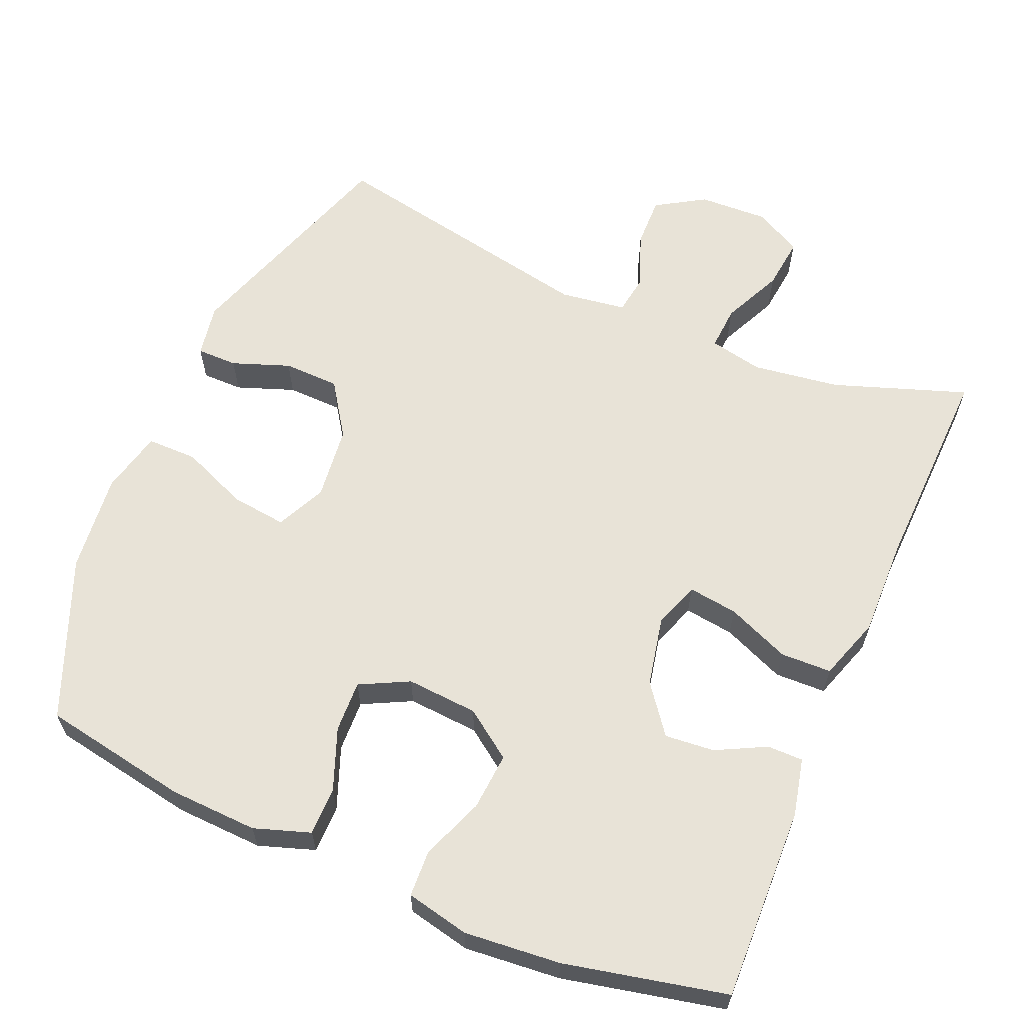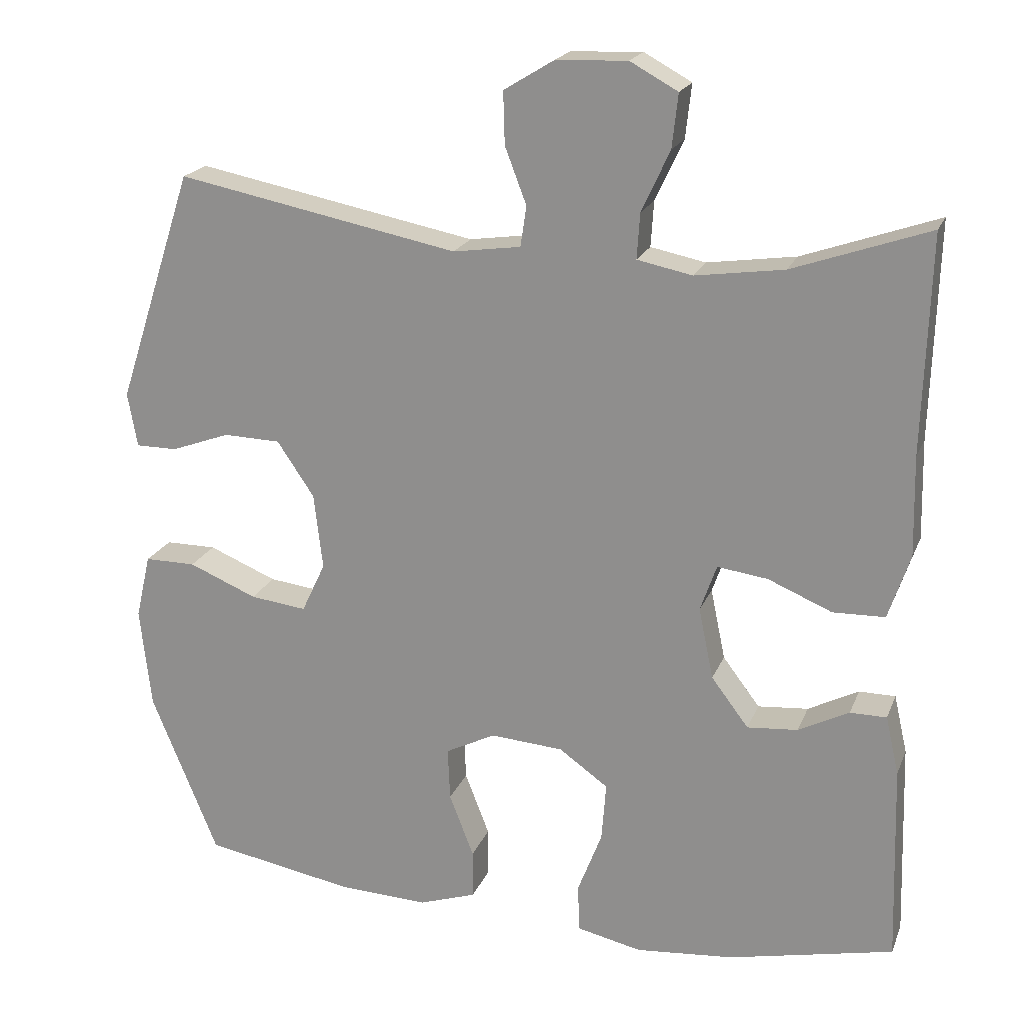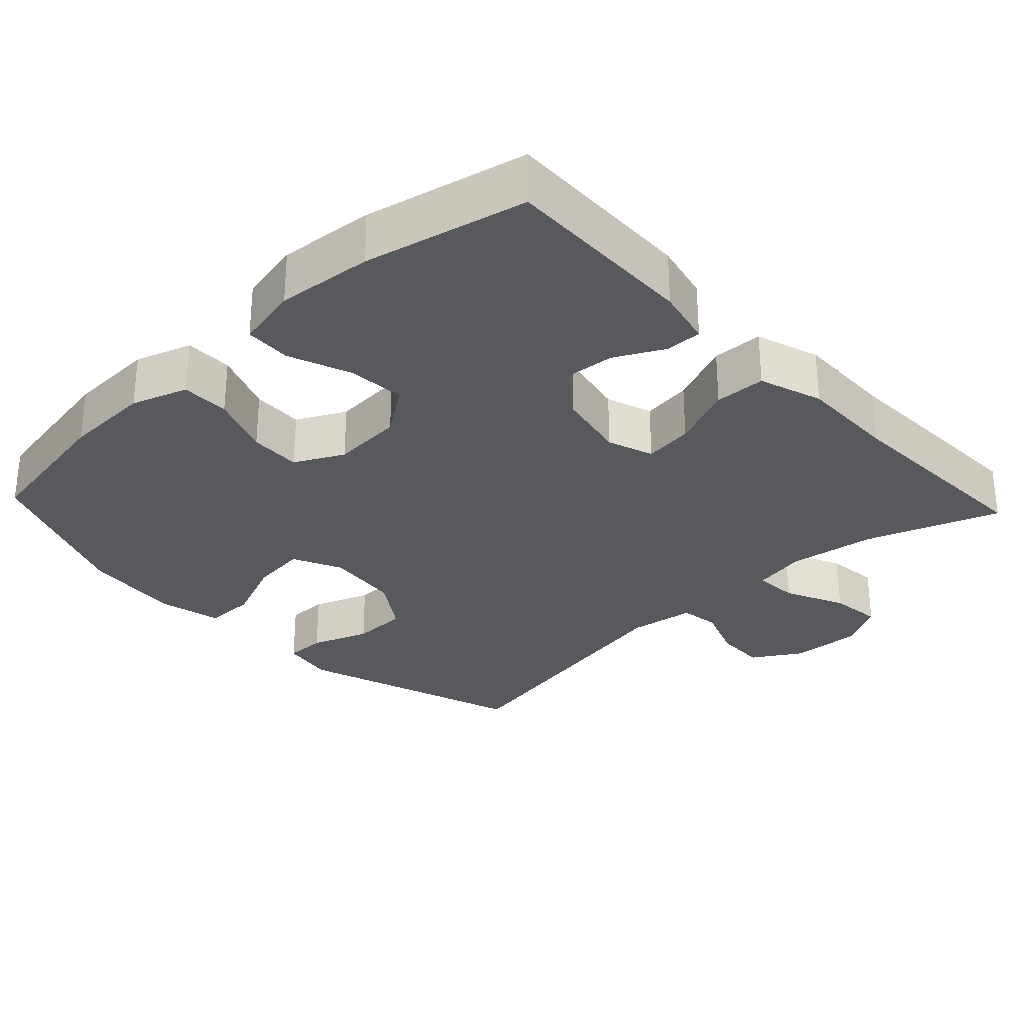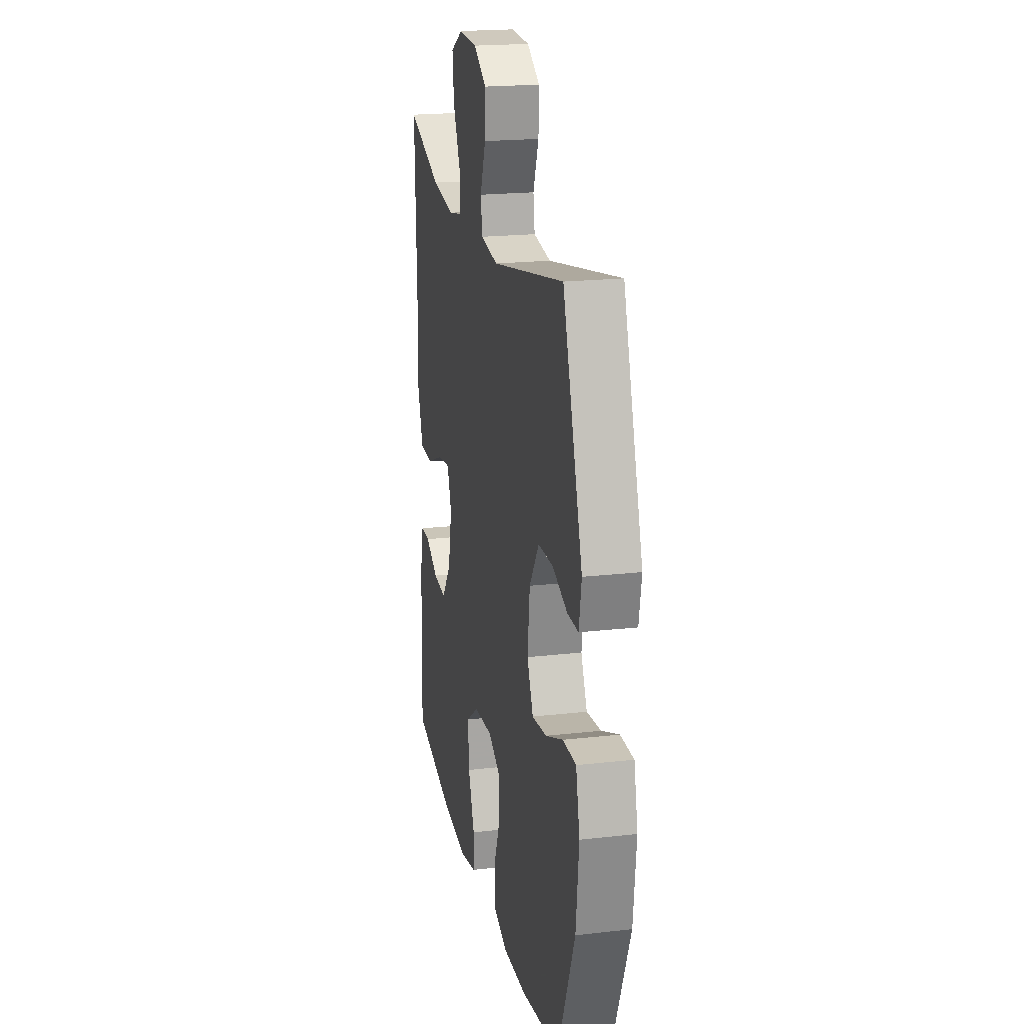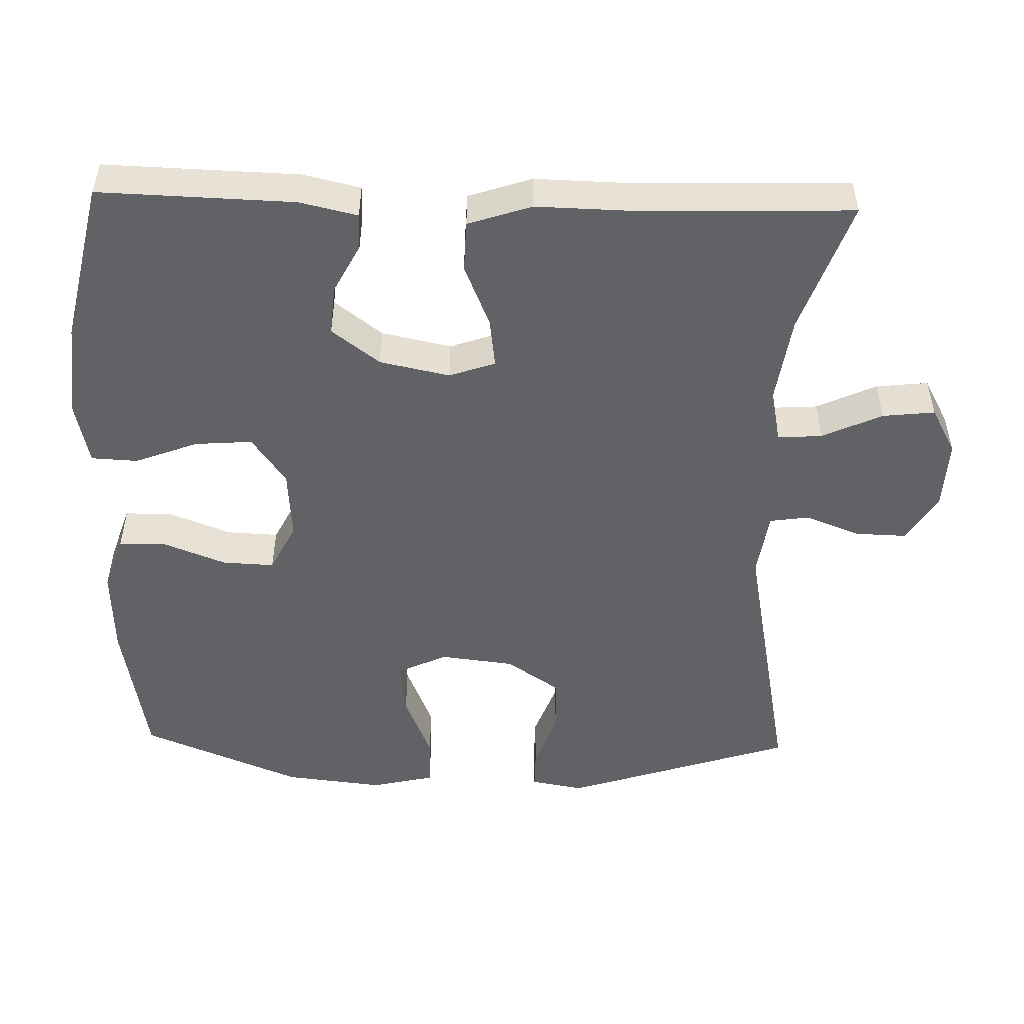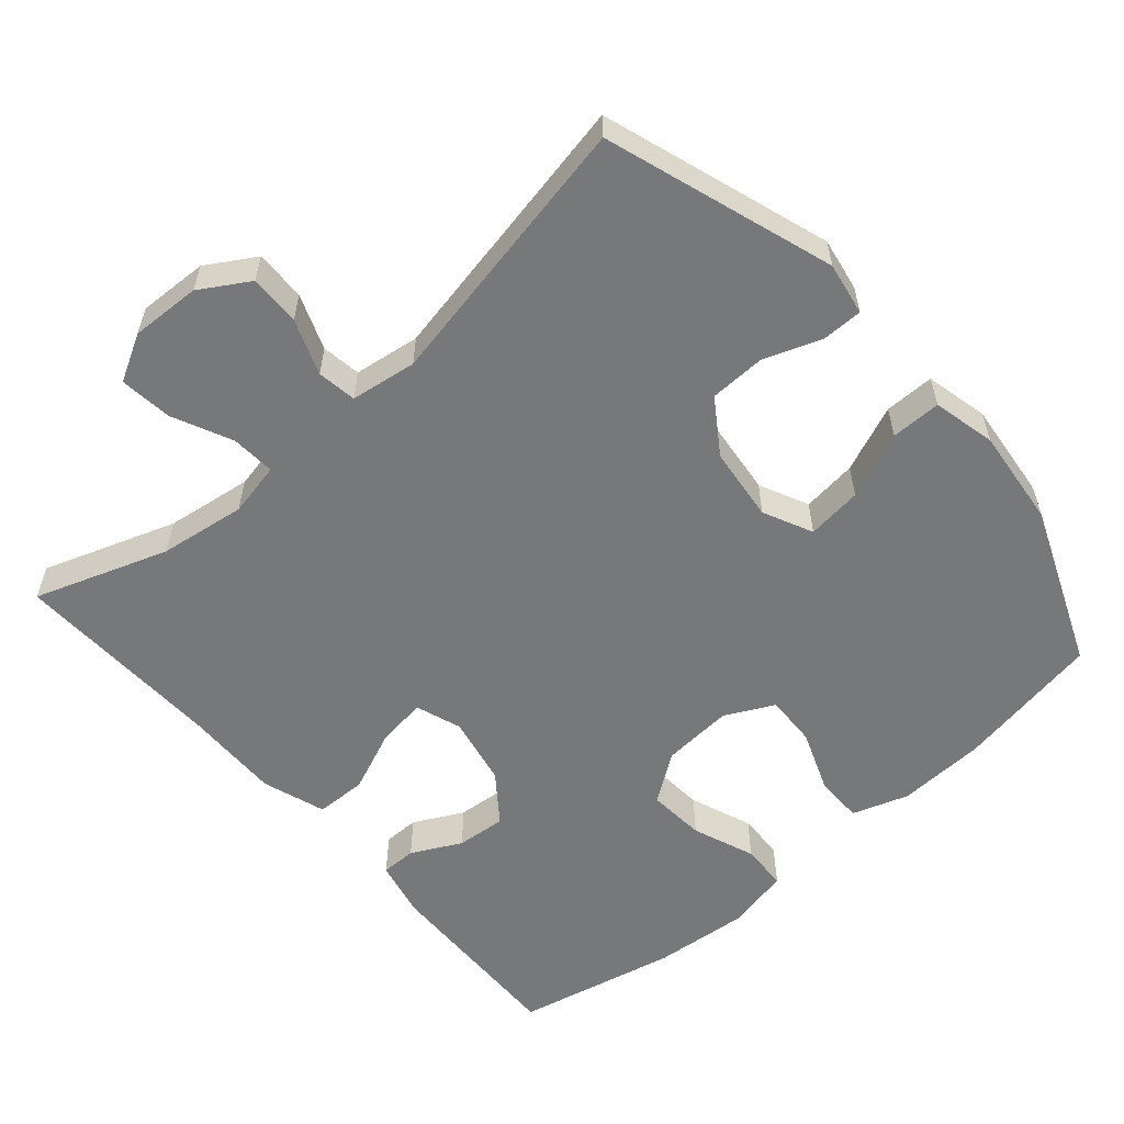
<metadata>
{"format":"obj","ext":"obj","renderer":"f3d","projection":"perspective","resolution":1024,"background":"white","views":[{"elev":61.8,"azim":-156.8,"up":"+Y"},{"elev":20.2,"azim":-162.3,"up":"+Z"},{"elev":-29.6,"azim":-136.8,"up":"+Y"},{"elev":20.3,"azim":78.2,"up":"+Z"},{"elev":-50.5,"azim":-91.6,"up":"+Y"},{"elev":-57.3,"azim":41.1,"up":"+Y"}]}
</metadata>
<code>
v -0.5 0.07 0.5
v -0.317 0.07 0.436
v -0.198 0.07 0.419
v -0.124 0.07 0.434
v -0.128 0.07 0.495
v -0.166 0.07 0.577
v -0.174 0.07 0.649
v -0.11 0.07 0.684
v -0.014 0.07 0.68
v 0.053 0.07 0.639
v 0.051 0.07 0.569
v 0.022 0.07 0.493
v 0.03 0.07 0.439
v 0.121 0.07 0.426
v 0.5 0.07 0.5
v 0.603 0.07 0.186
v 0.59 0.07 0.113
v 0.534 0.07 0.113
v 0.455 0.07 0.142
v 0.378 0.07 0.14
v 0.328 0.07 0.066
v 0.316 0.07 -0.036
v 0.348 0.07 -0.104
v 0.424 0.07 -0.095
v 0.516 0.07 -0.057
v 0.585 0.07 -0.057
v 0.605 0.07 -0.144
v 0.59 0.07 -0.28
v 0.5 0.07 -0.5
v 0.298 0.07 -0.536
v 0.177 0.07 -0.541
v 0.1 0.07 -0.515
v 0.1 0.07 -0.449
v 0.133 0.07 -0.364
v 0.136 0.07 -0.293
v 0.069 0.07 -0.259
v -0.029 0.07 -0.266
v -0.095 0.07 -0.313
v -0.089 0.07 -0.392
v -0.056 0.07 -0.478
v -0.059 0.07 -0.542
v -0.146 0.07 -0.561
v -0.278 0.07 -0.549
v -0.5 0.07 -0.5
v -0.492 0.07 -0.233
v -0.474 0.07 -0.154
v -0.425 0.07 -0.154
v -0.357 0.07 -0.189
v -0.289 0.07 -0.195
v -0.239 0.07 -0.129
v -0.219 0.07 -0.033
v -0.241 0.07 0.03
v -0.309 0.07 0.021
v -0.395 0.07 -0.015
v -0.465 0.07 -0.013
v -0.494 0.07 0.074
v -0.491 0.07 0.209
v -0.5 0 0.5
v -0.317 0 0.436
v -0.198 0 0.419
v -0.124 0 0.434
v -0.128 0 0.495
v -0.166 0 0.577
v -0.174 0 0.649
v -0.11 0 0.684
v -0.014 0 0.68
v 0.053 0 0.639
v 0.051 0 0.569
v 0.022 0 0.493
v 0.03 0 0.439
v 0.121 0 0.426
v 0.5 0 0.5
v 0.603 0 0.186
v 0.59 0 0.113
v 0.534 0 0.113
v 0.455 0 0.142
v 0.378 0 0.14
v 0.328 0 0.066
v 0.316 0 -0.036
v 0.348 0 -0.104
v 0.424 0 -0.095
v 0.516 0 -0.057
v 0.585 0 -0.057
v 0.605 0 -0.144
v 0.59 0 -0.28
v 0.5 0 -0.5
v 0.298 0 -0.536
v 0.177 0 -0.541
v 0.1 0 -0.515
v 0.1 0 -0.449
v 0.133 0 -0.364
v 0.136 0 -0.293
v 0.069 0 -0.259
v -0.029 0 -0.266
v -0.095 0 -0.313
v -0.089 0 -0.392
v -0.056 0 -0.478
v -0.059 0 -0.542
v -0.146 0 -0.561
v -0.278 0 -0.549
v -0.5 0 -0.5
v -0.492 0 -0.233
v -0.474 0 -0.154
v -0.425 0 -0.154
v -0.357 0 -0.189
v -0.289 0 -0.195
v -0.239 0 -0.129
v -0.219 0 -0.033
v -0.241 0 0.03
v -0.309 0 0.021
v -0.395 0 -0.015
v -0.465 0 -0.013
v -0.494 0 0.074
v -0.491 0 0.209
f 54 55 56 57
f 53 54 57 1
f 52 53 1 2
f 51 52 2 3
f 45 46 47 48
f 45 48 49
f 44 45 49
f 43 44 49 50
f 39 40 41 42
f 38 39 42 43
f 31 32 33 34
f 31 34 35
f 30 31 35
f 29 30 35
f 28 29 35
f 27 28 35 36
f 24 25 26 27
f 23 24 27 36
f 16 17 18 19
f 14 15 16 19
f 13 14 19 20
f 9 10 11 12
f 9 12 13
f 8 9 13
f 5 6 7 8
f 4 5 8 13
f 51 3 4 13
f 38 43 50 51
f 37 38 51 13
f 22 23 36 37
f 21 22 37 13
f 13 20 21
f 114 113 112 111
f 58 114 111 110
f 59 58 110 109
f 60 59 109 108
f 105 104 103 102
f 106 105 102
f 106 102 101
f 107 106 101 100
f 99 98 97 96
f 100 99 96 95
f 91 90 89 88
f 92 91 88
f 92 88 87
f 92 87 86
f 92 86 85
f 93 92 85 84
f 84 83 82 81
f 93 84 81 80
f 76 75 74 73
f 76 73 72 71
f 77 76 71 70
f 69 68 67 66
f 70 69 66
f 70 66 65
f 65 64 63 62
f 70 65 62 61
f 70 61 60 108
f 108 107 100 95
f 70 108 95 94
f 94 93 80 79
f 70 94 79 78
f 78 77 70
f 1 58 59 2
f 2 59 60 3
f 3 60 61 4
f 4 61 62 5
f 5 62 63 6
f 6 63 64 7
f 7 64 65 8
f 8 65 66 9
f 9 66 67 10
f 10 67 68 11
f 11 68 69 12
f 12 69 70 13
f 13 70 71 14
f 14 71 72 15
f 15 72 73 16
f 16 73 74 17
f 17 74 75 18
f 18 75 76 19
f 19 76 77 20
f 20 77 78 21
f 21 78 79 22
f 22 79 80 23
f 23 80 81 24
f 24 81 82 25
f 25 82 83 26
f 26 83 84 27
f 27 84 85 28
f 28 85 86 29
f 29 86 87 30
f 30 87 88 31
f 31 88 89 32
f 32 89 90 33
f 33 90 91 34
f 34 91 92 35
f 35 92 93 36
f 36 93 94 37
f 37 94 95 38
f 38 95 96 39
f 39 96 97 40
f 40 97 98 41
f 41 98 99 42
f 42 99 100 43
f 43 100 101 44
f 44 101 102 45
f 45 102 103 46
f 46 103 104 47
f 47 104 105 48
f 48 105 106 49
f 49 106 107 50
f 50 107 108 51
f 51 108 109 52
f 52 109 110 53
f 53 110 111 54
f 54 111 112 55
f 55 112 113 56
f 56 113 114 57
f 57 114 58 1

</code>
